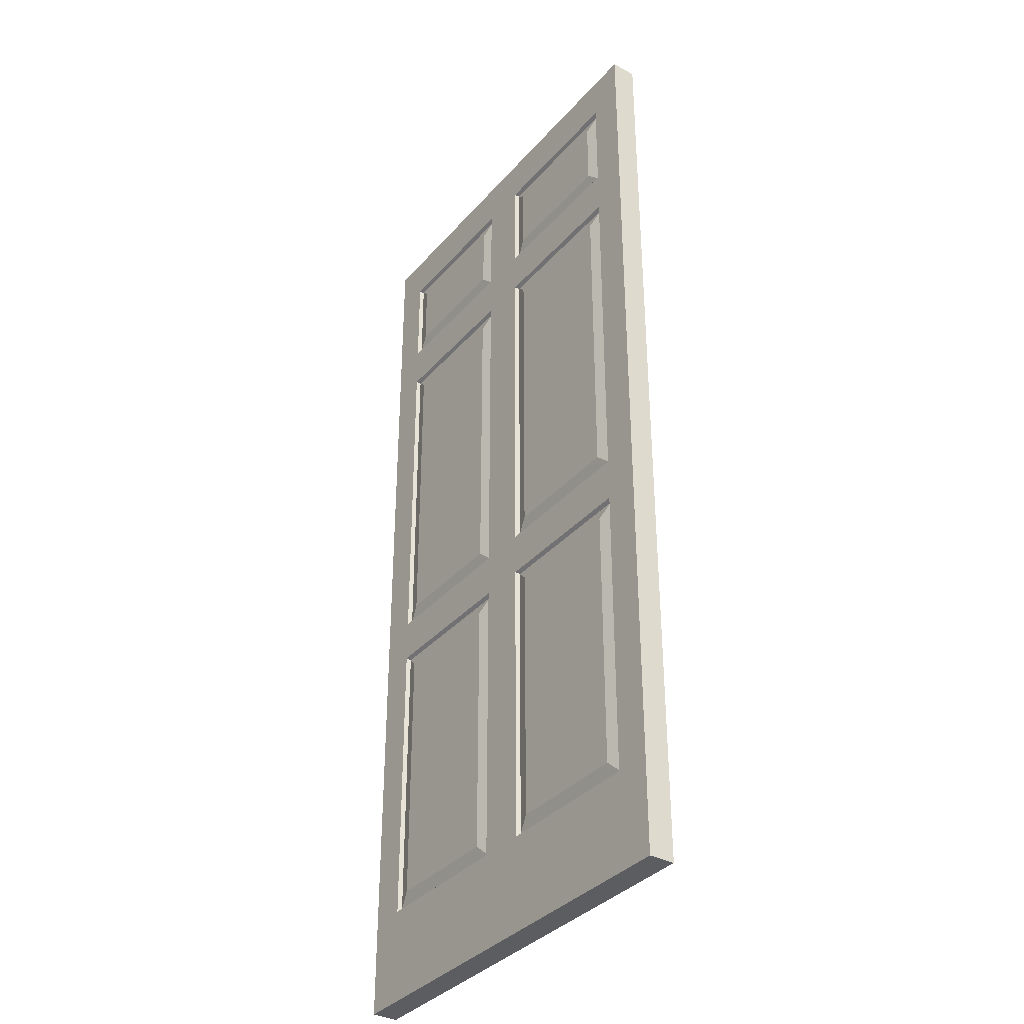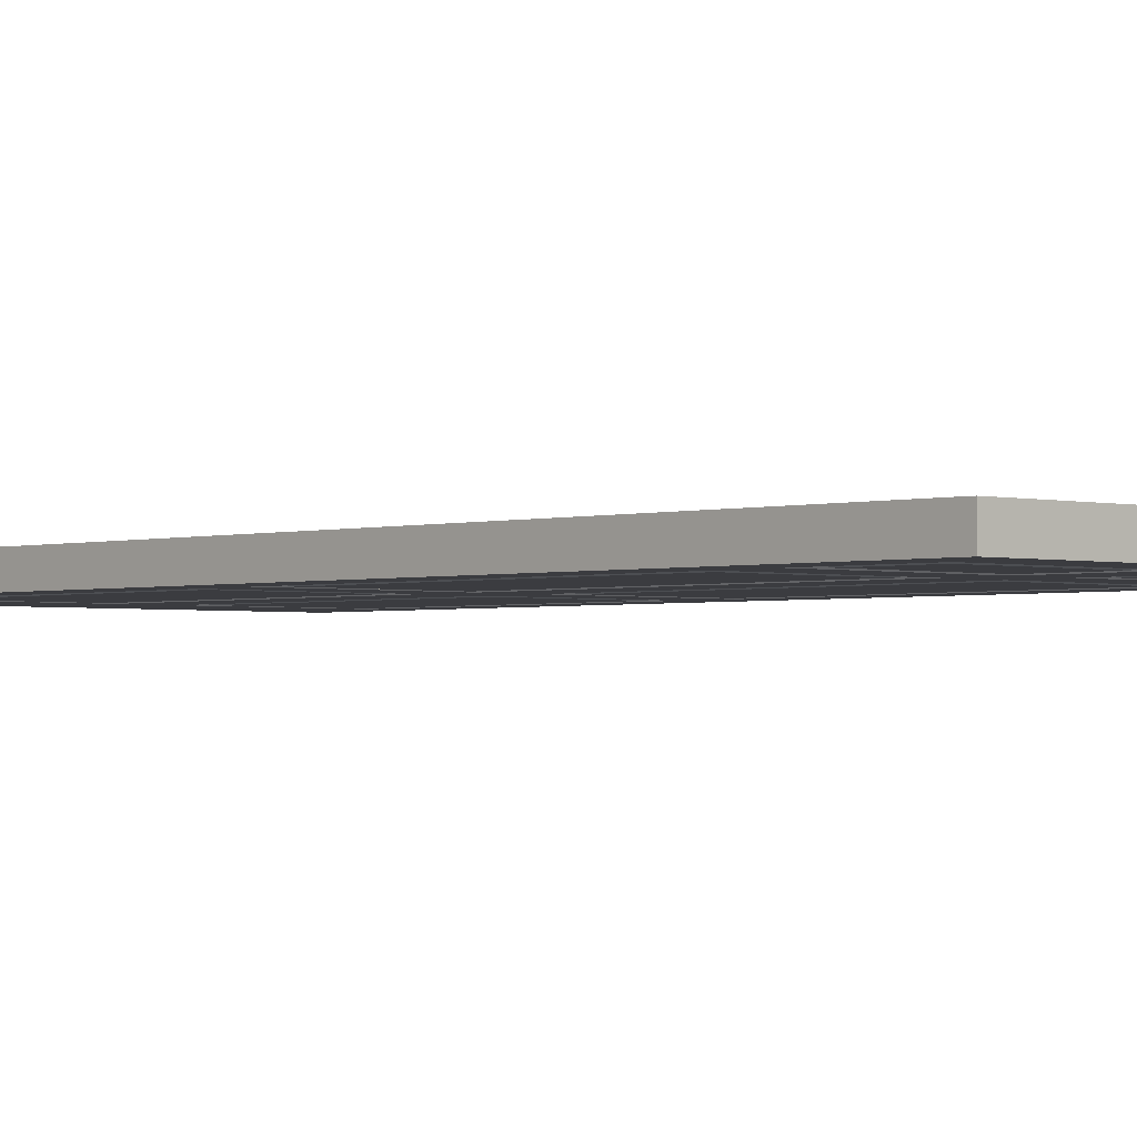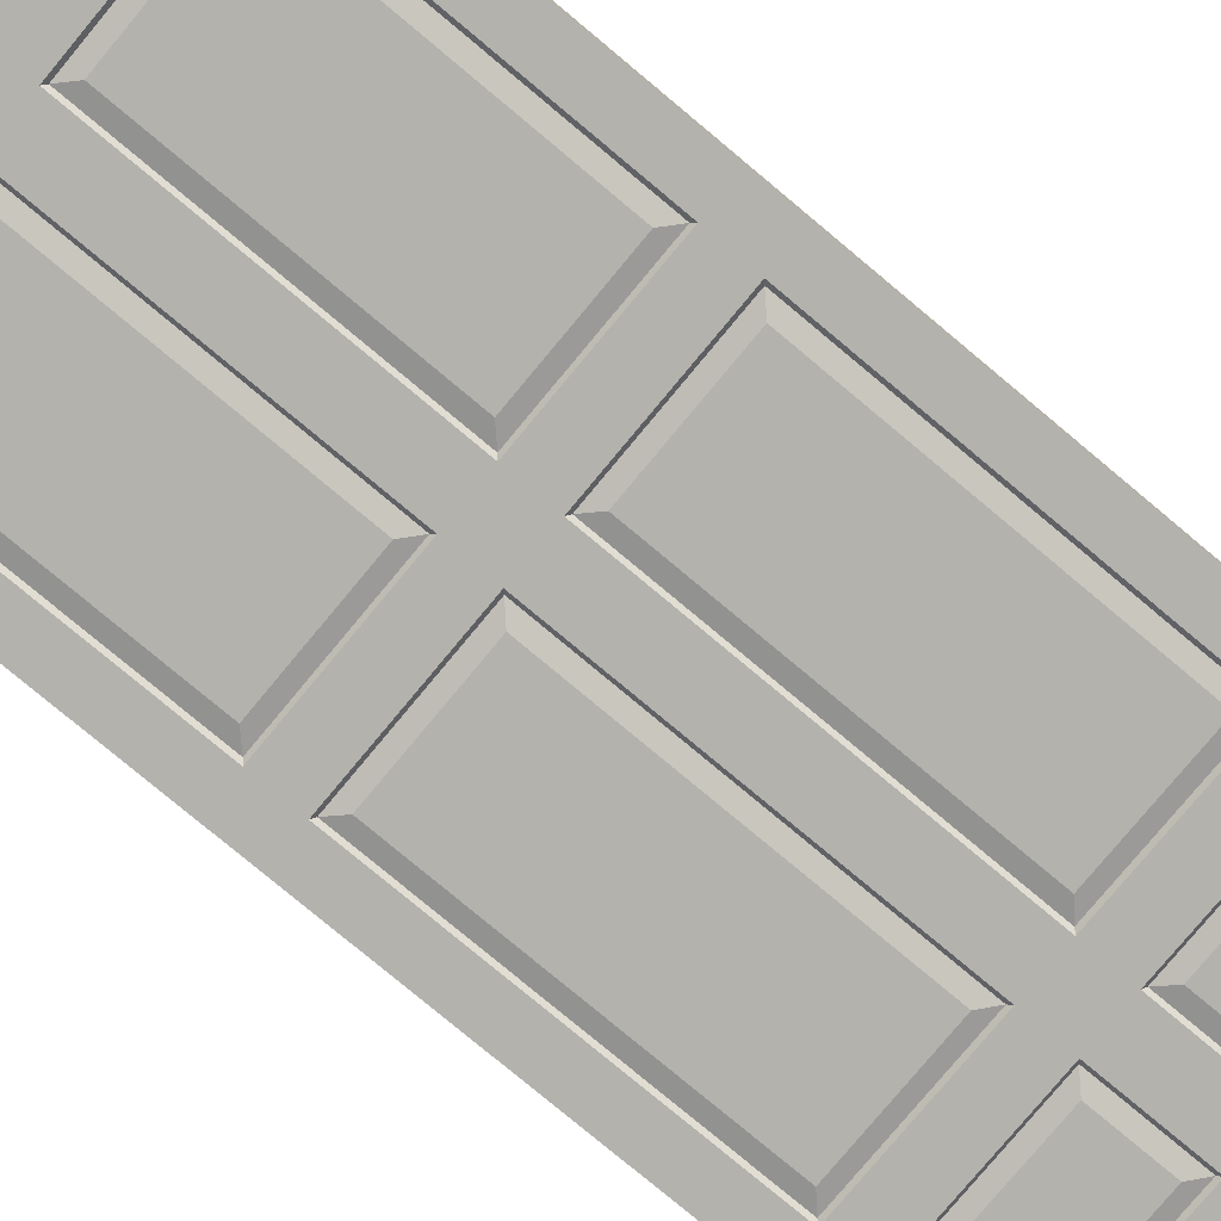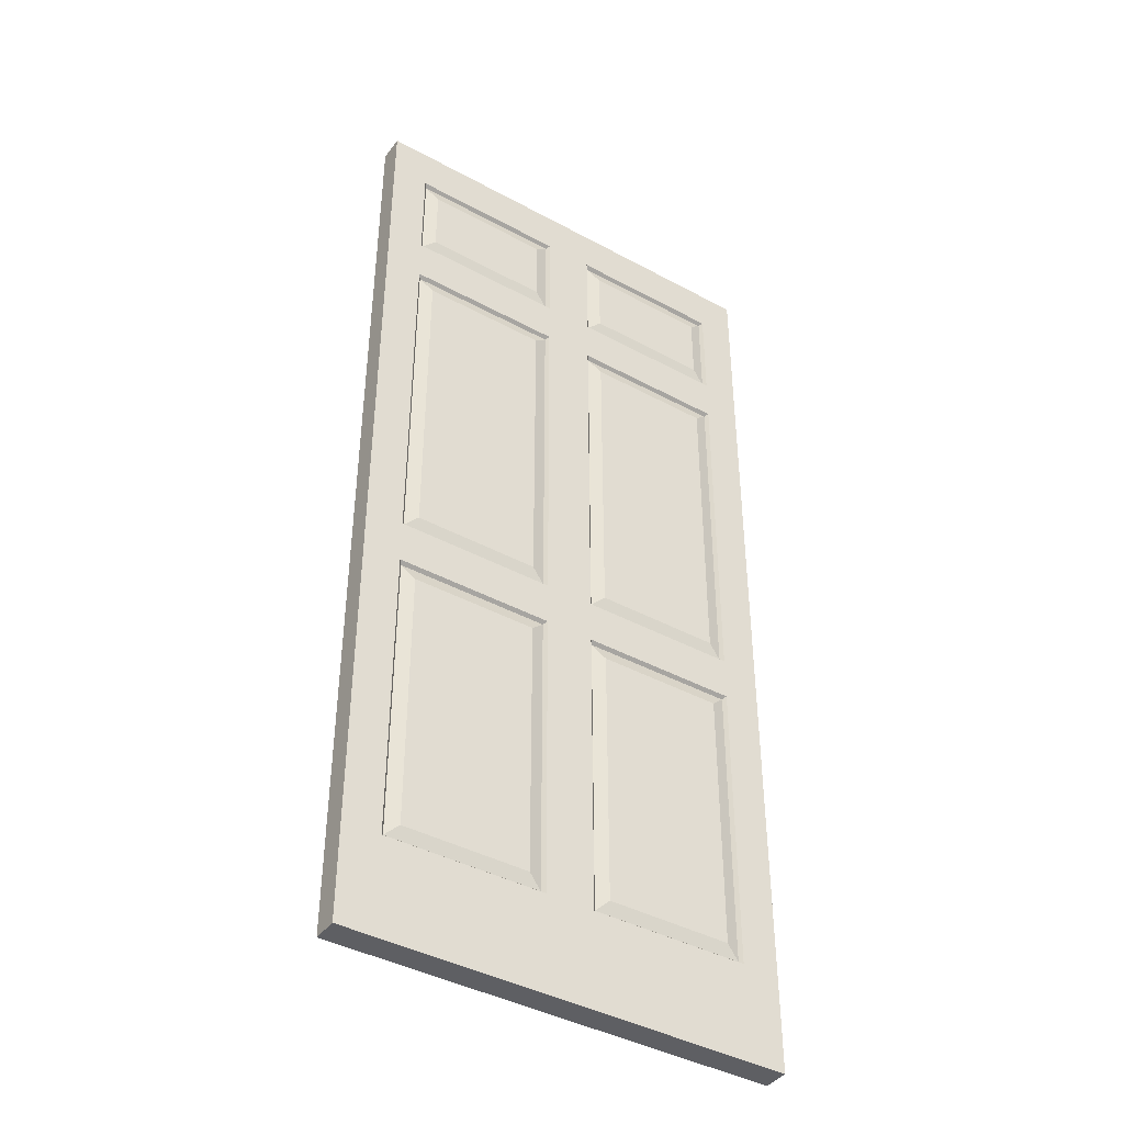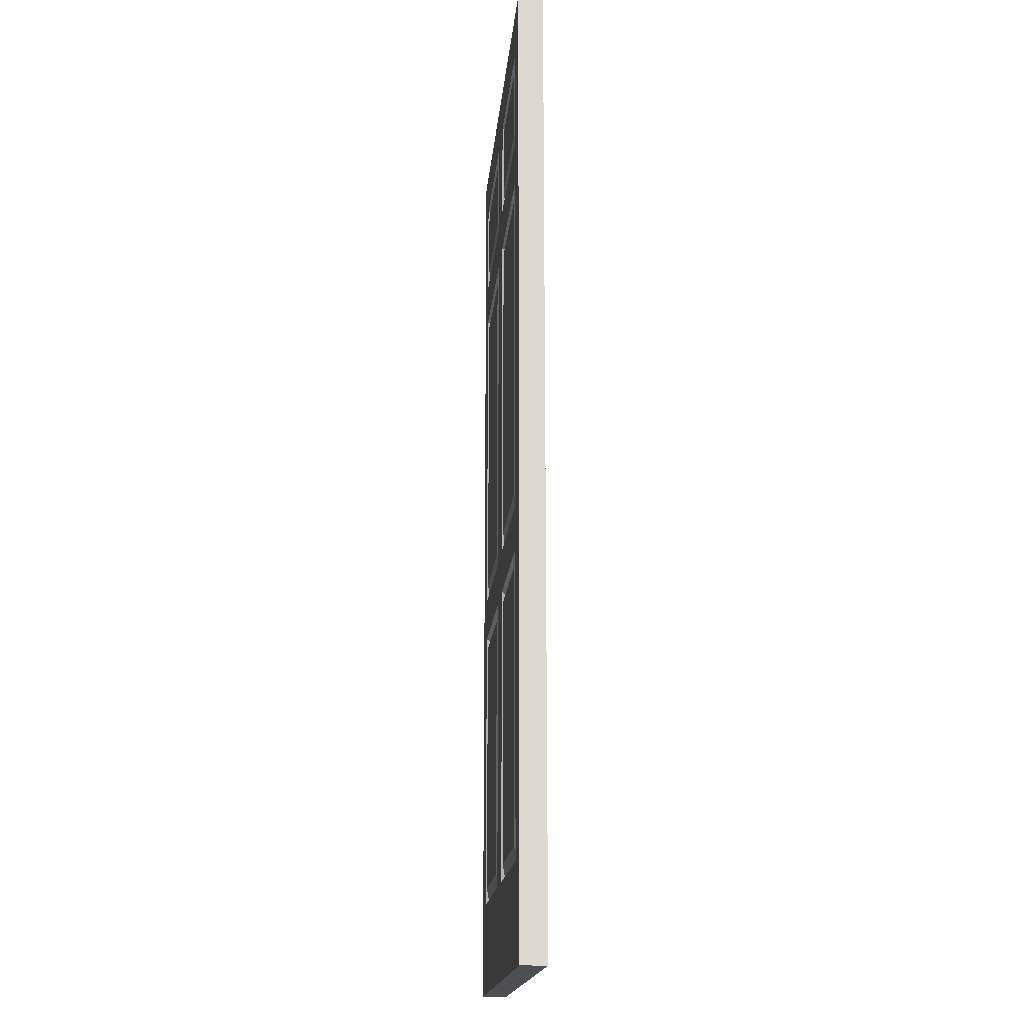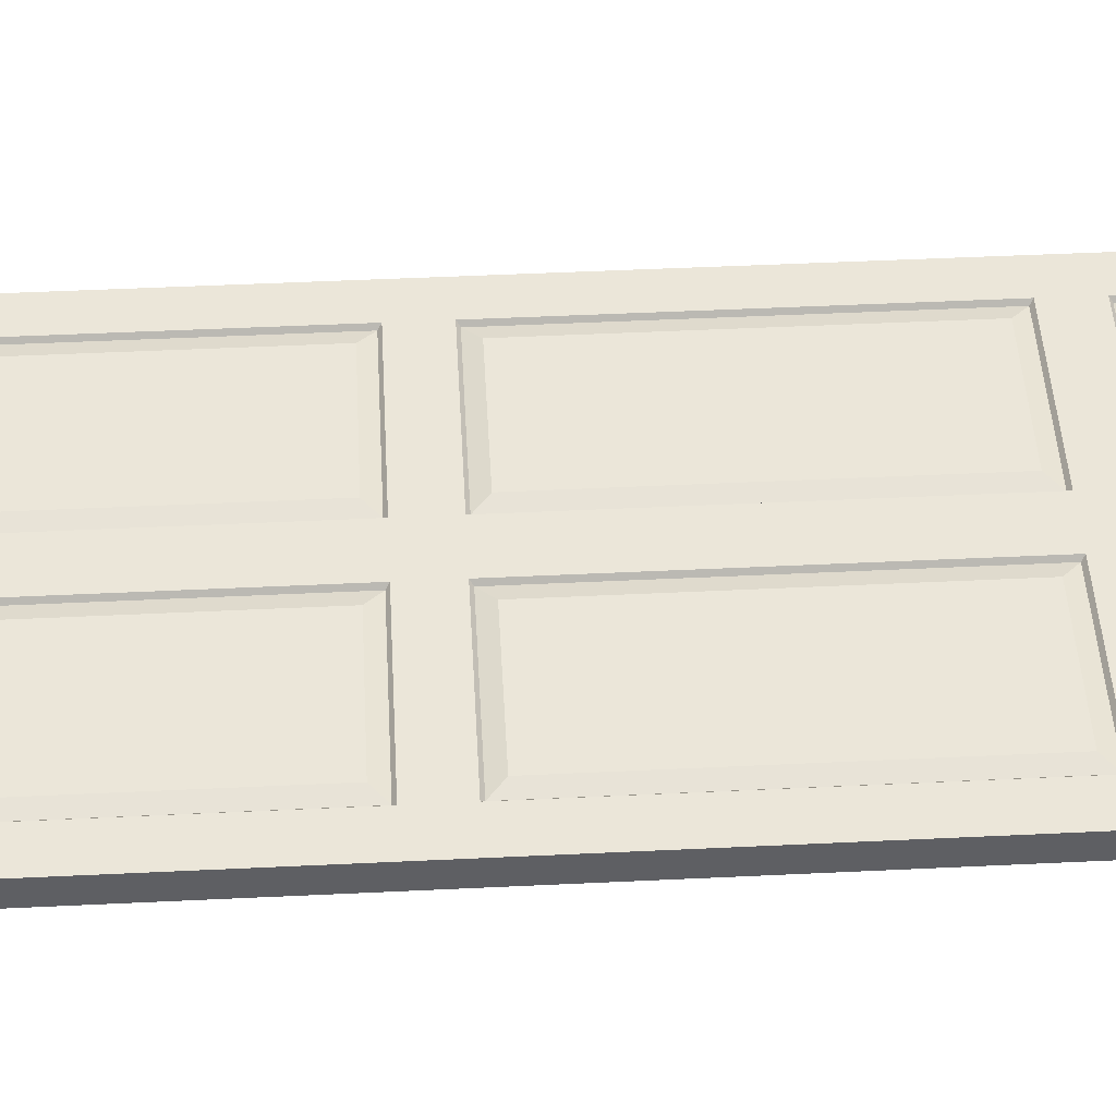
<metadata>
{"format":"obj","ext":"obj","renderer":"f3d","projection":"perspective","resolution":1024,"background":"white","views":[{"elev":-35.5,"azim":-125.0,"up":"+Z"},{"elev":-2.0,"azim":-42.9,"up":"+Y"},{"elev":-79.4,"azim":-129.8,"up":"+Y"},{"elev":-41.5,"azim":-33.3,"up":"+Z"},{"elev":-17.5,"azim":-95.0,"up":"+Z"},{"elev":47.8,"azim":-93.1,"up":"+Y"}]}
</metadata>
<code>
o MeshDoorwayDoor_2_2_GeomSubset_0
v 0.003538 -0.0412 -1.037
v -0.9142 -0.0412 -1.037
v 0.003538 -0.0412 0.996
v -0.9142 -0.0412 0.996
v 0.003538 0.01198 0.996
v -0.9142 0.01198 0.996
v 0.003538 0.01198 -1.037
v -0.9142 0.01198 -1.037
v -0.8361 -0.0412 0.996
v -0.07451 -0.0412 0.996
v -0.07451 0.01198 0.996
v -0.8361 0.01198 0.996
v -0.07451 0.01198 -1.037
v -0.8361 0.01198 -1.037
v -0.07451 -0.0412 -1.037
v -0.8361 -0.0412 -1.037
v -0.4047 -0.0412 0.996
v -0.506 -0.0412 0.996
v -0.506 -0.0412 -1.037
v -0.4047 -0.0412 -1.037
v -0.506 0.01198 -1.037
v -0.4047 0.01198 -1.037
v -0.506 0.01198 0.996
v -0.4047 0.01198 0.996
v -0.07451 -0.0412 0.6878
v -0.4047 -0.0412 0.6878
v -0.506 -0.0412 0.6878
v -0.8361 -0.0412 0.6878
v -0.9142 -0.0412 0.6878
v -0.9142 0.01198 0.6878
v -0.8361 0.01198 0.6878
v -0.506 0.01198 0.6878
v -0.4047 0.01198 0.6878
v -0.07451 0.01198 0.6878
v 0.003538 0.01198 0.6878
v 0.003538 -0.0412 0.6878
v -0.07451 -0.0412 0.899
v -0.4047 -0.0412 0.899
v -0.506 -0.0412 0.899
v -0.8361 -0.0412 0.899
v -0.9142 -0.0412 0.899
v -0.9142 0.01198 0.899
v -0.8361 0.01198 0.899
v -0.506 0.01198 0.899
v -0.4047 0.01198 0.899
v -0.07451 0.01198 0.899
v 0.003538 0.01198 0.899
v 0.003538 -0.0412 0.899
v -0.07451 -0.0412 -0.1269
v -0.4047 -0.0412 -0.1269
v -0.506 -0.0412 -0.1269
v -0.8361 -0.0412 -0.1269
v -0.9142 -0.0412 -0.1269
v -0.9142 0.01198 -0.1269
v -0.8361 0.01198 -0.1269
v -0.506 0.01198 -0.1269
v -0.4047 0.01198 -0.1269
v -0.07451 0.01198 -0.1269
v 0.003538 0.01198 -0.1269
v 0.003538 -0.0412 -0.1269
v -0.07451 -0.0412 -0.2184
v -0.4047 -0.0412 -0.2184
v -0.506 -0.0412 -0.2184
v -0.8361 -0.0412 -0.2184
v -0.9142 -0.0412 -0.2184
v -0.9142 0.01198 -0.2184
v -0.8361 0.01198 -0.2184
v -0.506 0.01198 -0.2184
v -0.4047 0.01198 -0.2184
v -0.07451 0.01198 -0.2184
v 0.003538 0.01198 -0.2184
v 0.003538 -0.0412 -0.2184
v -0.506 -0.0412 -0.8378
v -0.4047 -0.0412 -0.8378
v -0.07451 -0.0412 -0.8378
v 0.003538 -0.0412 -0.8378
v 0.003538 0.01198 -0.8378
v -0.07451 0.01198 -0.8378
v -0.4047 0.01198 -0.8378
v -0.506 0.01198 -0.8378
v -0.8361 0.01198 -0.8378
v -0.9142 0.01198 -0.8378
v -0.9142 -0.0412 -0.8378
v -0.8361 -0.0412 -0.8378
v -0.07451 -0.0412 0.5941
v -0.4047 -0.0412 0.5941
v -0.506 -0.0412 0.5941
v -0.8361 -0.0412 0.5941
v -0.9142 -0.0412 0.5941
v -0.9142 0.01198 0.5941
v -0.8361 0.01198 0.5941
v -0.506 0.01198 0.5941
v -0.4047 0.01198 0.5941
v -0.07451 0.01198 0.5941
v 0.003538 0.01198 0.5941
v 0.003538 -0.0412 0.5941
v -0.08077 -0.03385 0.8931
v -0.3984 -0.03385 0.8931
v -0.08077 -0.03385 0.6937
v -0.3984 -0.03385 0.6937
v -0.5122 -0.03385 0.8931
v -0.8299 -0.03385 0.8931
v -0.5122 -0.03385 0.6937
v -0.8299 -0.03385 0.6937
v -0.8299 0.004629 0.8931
v -0.5123 0.00463 0.8931
v -0.8299 0.004629 0.6937
v -0.5123 0.004631 0.6937
v -0.3984 0.004631 0.8931
v -0.08077 0.004633 0.8931
v -0.3984 0.004631 0.6937
v -0.08077 0.004633 0.6937
v -0.08077 -0.03385 -0.2243
v -0.3984 -0.03385 -0.2243
v -0.08077 -0.03385 -0.8319
v -0.3984 -0.03385 -0.8319
v -0.3984 0.004631 -0.2243
v -0.08077 0.004633 -0.2243
v -0.3984 0.004631 -0.8319
v -0.08077 0.004633 -0.8319
v -0.8299 0.004629 -0.2243
v -0.5123 0.004631 -0.2243
v -0.8299 0.004629 -0.8319
v -0.5123 0.004631 -0.8319
v -0.5122 -0.03385 -0.2243
v -0.8299 -0.03385 -0.2243
v -0.5122 -0.03385 -0.8319
v -0.8299 -0.03385 -0.8319
v -0.08077 -0.03385 0.5882
v -0.3984 -0.03385 0.5882
v -0.08077 -0.03385 -0.121
v -0.3984 -0.03385 -0.121
v -0.5122 -0.03385 0.5882
v -0.8299 -0.03385 0.5882
v -0.5122 -0.03385 -0.121
v -0.8299 -0.03385 -0.121
v -0.8299 0.004629 0.5882
v -0.5123 0.004631 0.5882
v -0.8299 0.004629 -0.121
v -0.5123 0.004631 -0.121
v -0.3984 0.004631 0.5882
v -0.08077 0.004633 0.5882
v -0.3984 0.004631 -0.121
v -0.08077 0.004633 -0.121
v -0.109 -0.0412 0.8665
v -0.3702 -0.04121 0.8665
v -0.109 -0.0412 0.7203
v -0.3702 -0.04121 0.7203
v -0.5404 -0.04121 0.8665
v -0.8017 -0.04121 0.8665
v -0.5404 -0.04121 0.7203
v -0.8017 -0.04121 0.7203
v -0.8017 0.01198 0.8665
v -0.5405 0.01199 0.8665
v -0.8017 0.01198 0.7203
v -0.5405 0.01199 0.7203
v -0.3702 0.01199 0.8665
v -0.109 0.01199 0.8665
v -0.3702 0.01199 0.7203
v -0.109 0.01199 0.7203
v -0.109 -0.0412 -0.2508
v -0.3702 -0.04121 -0.2508
v -0.109 -0.0412 -0.8054
v -0.3702 -0.0412 -0.8054
v -0.3702 0.01199 -0.2508
v -0.109 0.01199 -0.2508
v -0.3702 0.01199 -0.8054
v -0.109 0.01199 -0.8054
v -0.8017 0.01198 -0.2508
v -0.5405 0.01199 -0.2508
v -0.8017 0.01198 -0.8054
v -0.5405 0.01199 -0.8054
v -0.5404 -0.04121 -0.2508
v -0.8017 -0.04121 -0.2508
v -0.5404 -0.04121 -0.8054
v -0.8017 -0.04121 -0.8054
v -0.109 -0.0412 0.5616
v -0.3702 -0.04121 0.5616
v -0.109 -0.0412 -0.09442
v -0.3702 -0.04121 -0.09442
v -0.5404 -0.04121 0.5616
v -0.8017 -0.04121 0.5616
v -0.5404 -0.04121 -0.09442
v -0.8017 -0.04121 -0.09442
v -0.8017 0.01198 0.5616
v -0.5405 0.01199 0.5616
v -0.8017 0.01198 -0.09442
v -0.5405 0.01199 -0.09442
v -0.3702 0.01199 0.5616
v -0.109 0.01199 0.5616
v -0.3702 0.01199 -0.09442
v -0.109 0.01199 -0.09442
v -0.01504 -0.04869 -0.09183
v -0.01292 -0.04561 -0.08671
v -0.06476 -0.04869 -0.09183
v -0.06688 -0.04561 -0.08671
v -0.009922 -0.04561 -0.08971
v -0.01504 0.01988 -0.09183
v -0.009922 0.01681 -0.08971
v -0.01504 0.01988 -0.2516
v -0.009922 0.01681 -0.2538
v -0.01292 0.01681 -0.08671
v -0.06476 0.01988 -0.09183
v -0.06688 0.01681 -0.08671
v -0.06988 -0.04561 -0.08971
v -0.06988 0.01681 -0.08971
v -0.06476 0.01988 -0.2516
v -0.06988 0.01681 -0.2538
v -0.01504 -0.04869 -0.2516
v -0.01292 -0.04561 -0.2568
v -0.06476 -0.04869 -0.2516
v -0.06688 -0.04561 -0.2568
v -0.009922 -0.04561 -0.2538
v -0.01292 0.01681 -0.2568
v -0.06688 0.01681 -0.2568
v -0.06988 -0.04561 -0.2538
f 41 42 6 4
f 47 48 3 5
f 48 37 10 3
f 3 10 11 5
f 5 11 46 47
f 7 13 15 1
f 9 4 6 12
f 43 12 6 42
f 16 14 8 2
f 9 40 41 4
f 17 18 23 24
f 18 17 38 39
f 19 20 22 21
f 44 45 24 23
f 9 18 39 40
f 23 18 9 12
f 23 12 43 44
f 21 14 16 19
f 17 10 37 38
f 13 22 20 15
f 11 24 45 46
f 10 17 24 11
f 26 25 85 86
f 27 26 86 87
f 28 27 87 88
f 29 28 88 89
f 89 90 30 29
f 91 31 30 90
f 32 31 91 92
f 92 93 33 32
f 34 33 93 94
f 35 34 94 95
f 95 96 36 35
f 96 85 25 36
f 146 145 147 148
f 39 38 26 27
f 150 149 151 152
f 41 40 28 29
f 29 30 42 41
f 31 43 42 30
f 154 153 155 156
f 32 33 45 44
f 158 157 159 160
f 47 46 34 35
f 35 36 48 47
f 36 25 37 48
f 50 49 61 62
f 51 50 62 63
f 52 51 63 64
f 53 52 64 65
f 65 66 54 53
f 67 55 54 66
f 56 55 67 68
f 68 69 57 56
f 58 57 69 70
f 59 58 70 71
f 71 72 60 59
f 72 61 49 60
f 74 75 15 20
f 73 74 20 19
f 84 73 19 16
f 83 84 16 2
f 2 8 82 83
f 14 81 82 8
f 80 81 14 21
f 21 22 79 80
f 78 79 22 13
f 77 78 13 7
f 7 1 76 77
f 1 15 75 76
f 63 62 74 73
f 162 161 163 164
f 76 75 61 72
f 77 76 72 71
f 71 70 78 77
f 166 165 167 168
f 80 79 69 68
f 170 169 171 172
f 82 81 67 66
f 83 82 66 65
f 65 64 84 83
f 174 173 175 176
f 178 177 179 180
f 87 86 50 51
f 182 181 183 184
f 89 88 52 53
f 53 54 90 89
f 55 91 90 54
f 186 185 187 188
f 56 57 93 92
f 190 189 191 192
f 95 94 58 59
f 59 60 96 95
f 60 49 85 96
f 38 37 97 98
f 37 25 99 97
f 25 26 100 99
f 26 38 98 100
f 40 39 101 102
f 39 27 103 101
f 27 28 104 103
f 28 40 102 104
f 44 43 105 106
f 43 31 107 105
f 31 32 108 107
f 32 44 106 108
f 46 45 109 110
f 45 33 111 109
f 33 34 112 111
f 34 46 110 112
f 62 61 113 114
f 61 75 115 113
f 75 74 116 115
f 74 62 114 116
f 70 69 117 118
f 69 79 119 117
f 79 78 120 119
f 78 70 118 120
f 68 67 121 122
f 67 81 123 121
f 81 80 124 123
f 80 68 122 124
f 64 63 125 126
f 63 73 127 125
f 73 84 128 127
f 84 64 126 128
f 86 85 129 130
f 85 49 131 129
f 49 50 132 131
f 50 86 130 132
f 88 87 133 134
f 87 51 135 133
f 51 52 136 135
f 52 88 134 136
f 92 91 137 138
f 91 55 139 137
f 55 56 140 139
f 56 92 138 140
f 94 93 141 142
f 93 57 143 141
f 57 58 144 143
f 58 94 142 144
f 98 97 145 146
f 97 99 147 145
f 99 100 148 147
f 100 98 146 148
f 102 101 149 150
f 101 103 151 149
f 103 104 152 151
f 104 102 150 152
f 106 105 153 154
f 105 107 155 153
f 107 108 156 155
f 108 106 154 156
f 110 109 157 158
f 109 111 159 157
f 111 112 160 159
f 112 110 158 160
f 114 113 161 162
f 113 115 163 161
f 115 116 164 163
f 116 114 162 164
f 118 117 165 166
f 117 119 167 165
f 119 120 168 167
f 120 118 166 168
f 122 121 169 170
f 121 123 171 169
f 123 124 172 171
f 124 122 170 172
f 126 125 173 174
f 125 127 175 173
f 127 128 176 175
f 128 126 174 176
f 130 129 177 178
f 129 131 179 177
f 131 132 180 179
f 132 130 178 180
f 134 133 181 182
f 133 135 183 181
f 135 136 184 183
f 136 134 182 184
f 138 137 185 186
f 137 139 187 185
f 139 140 188 187
f 140 138 186 188
f 142 141 189 190
f 141 143 191 189
f 143 144 192 191
f 144 142 190 192

</code>
